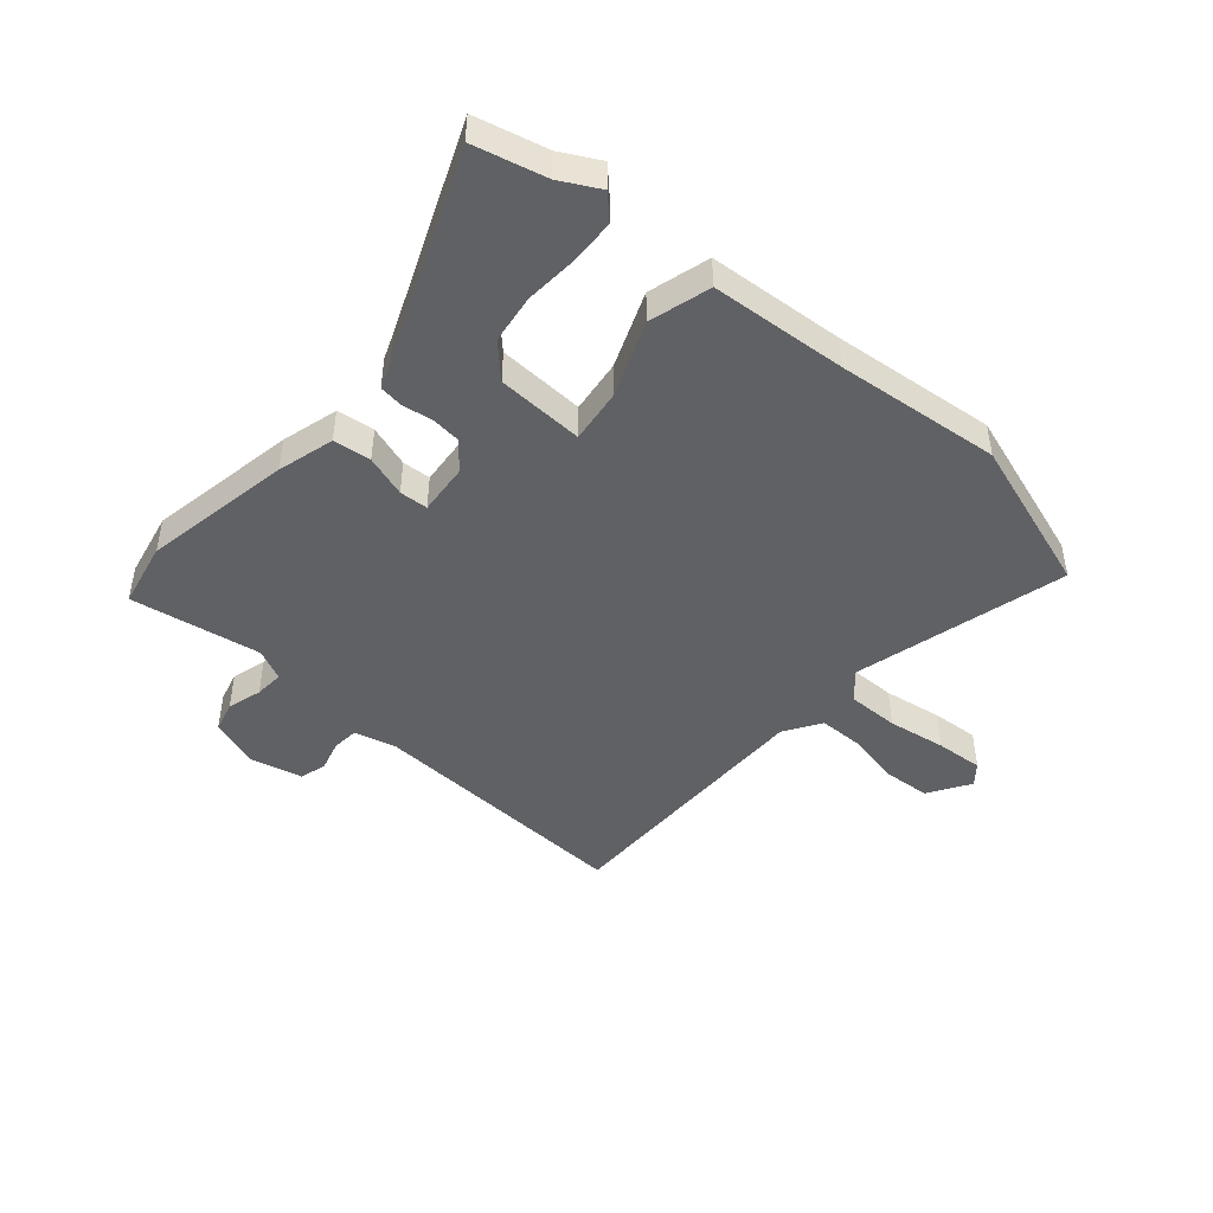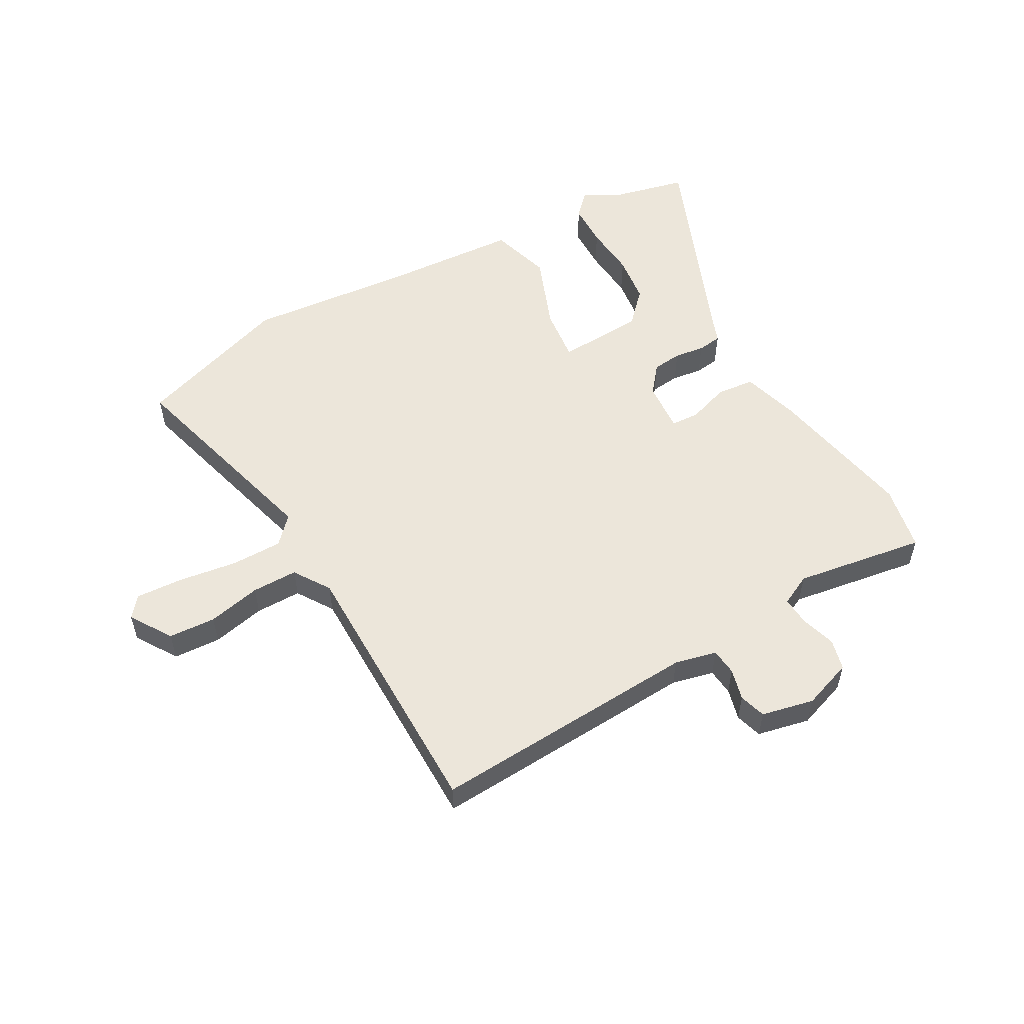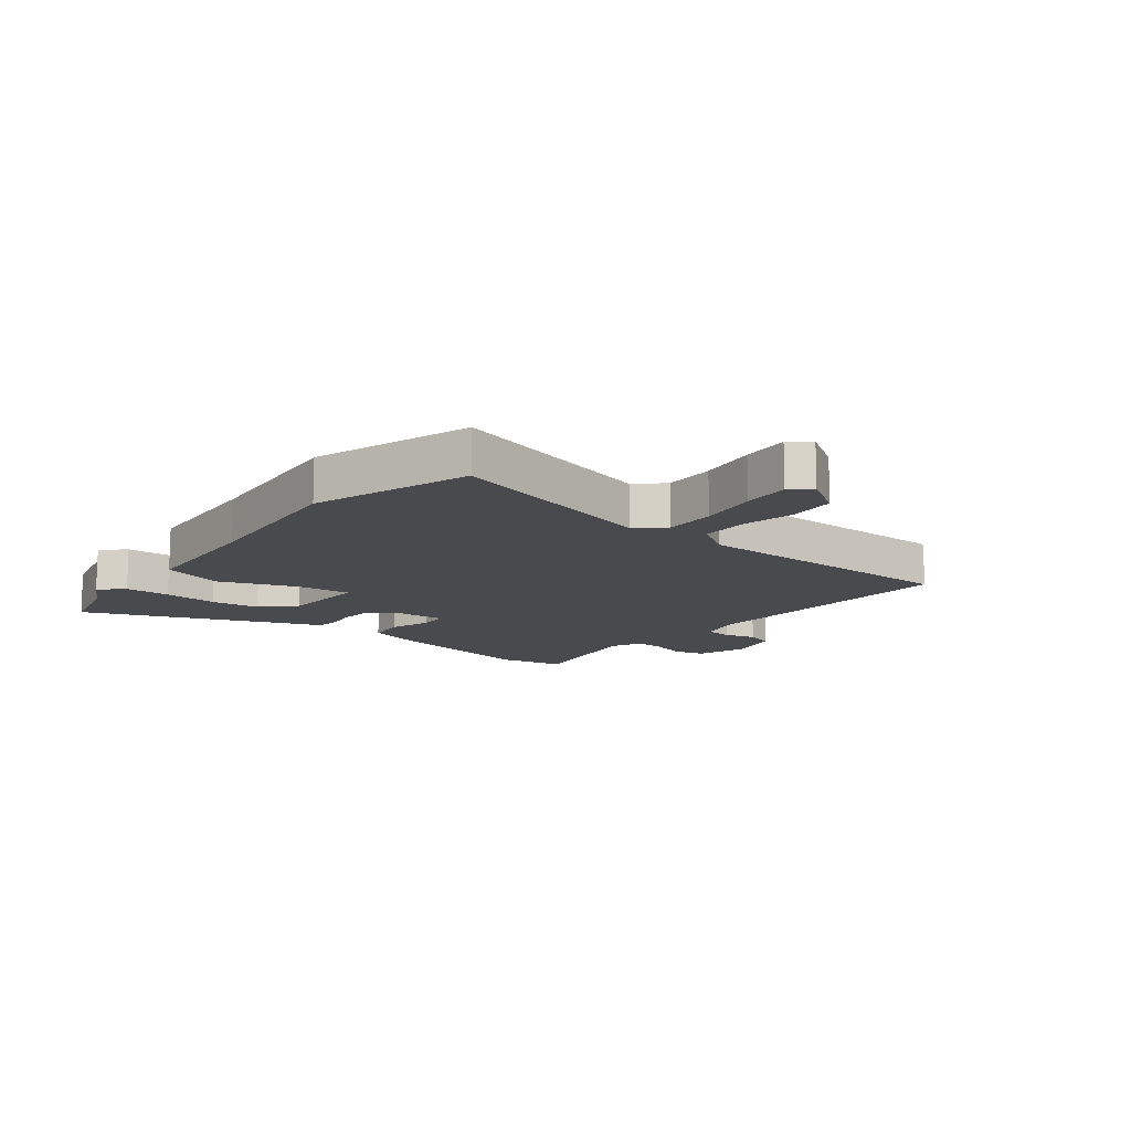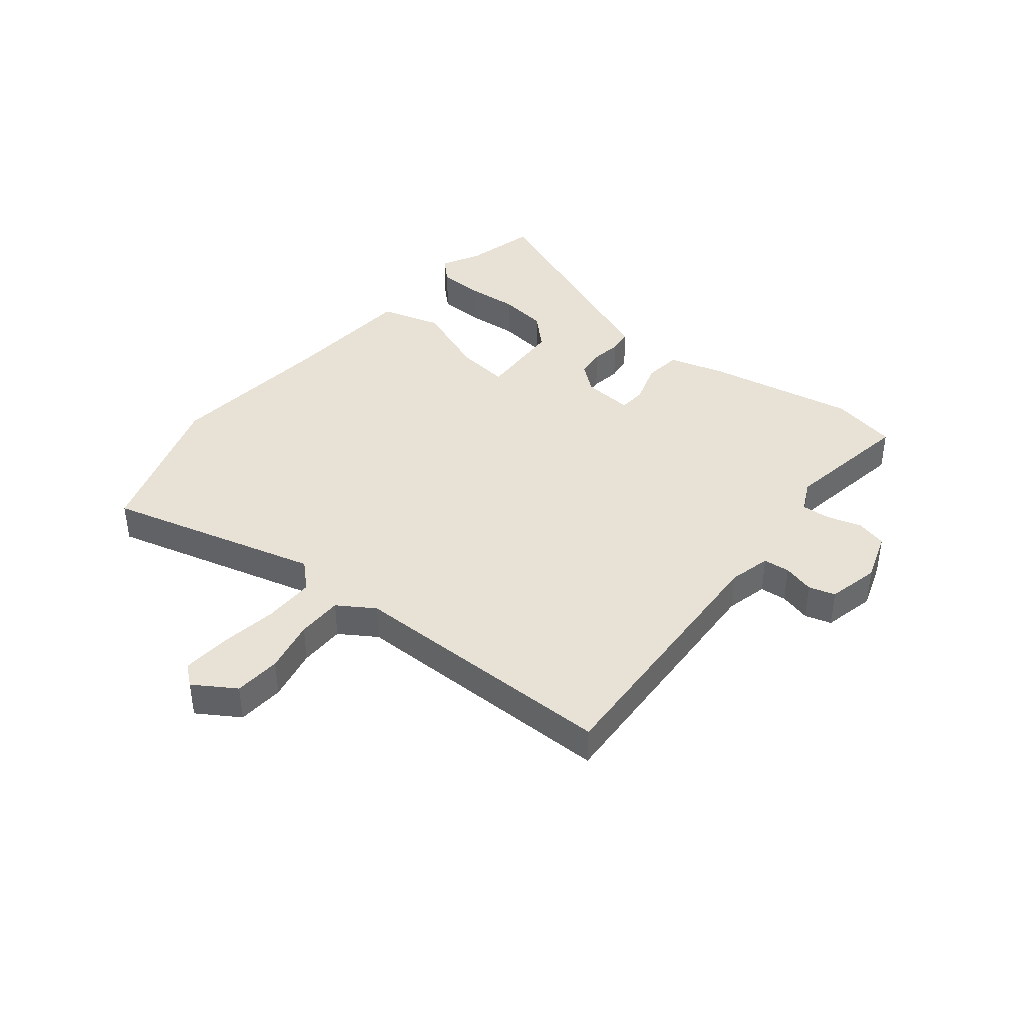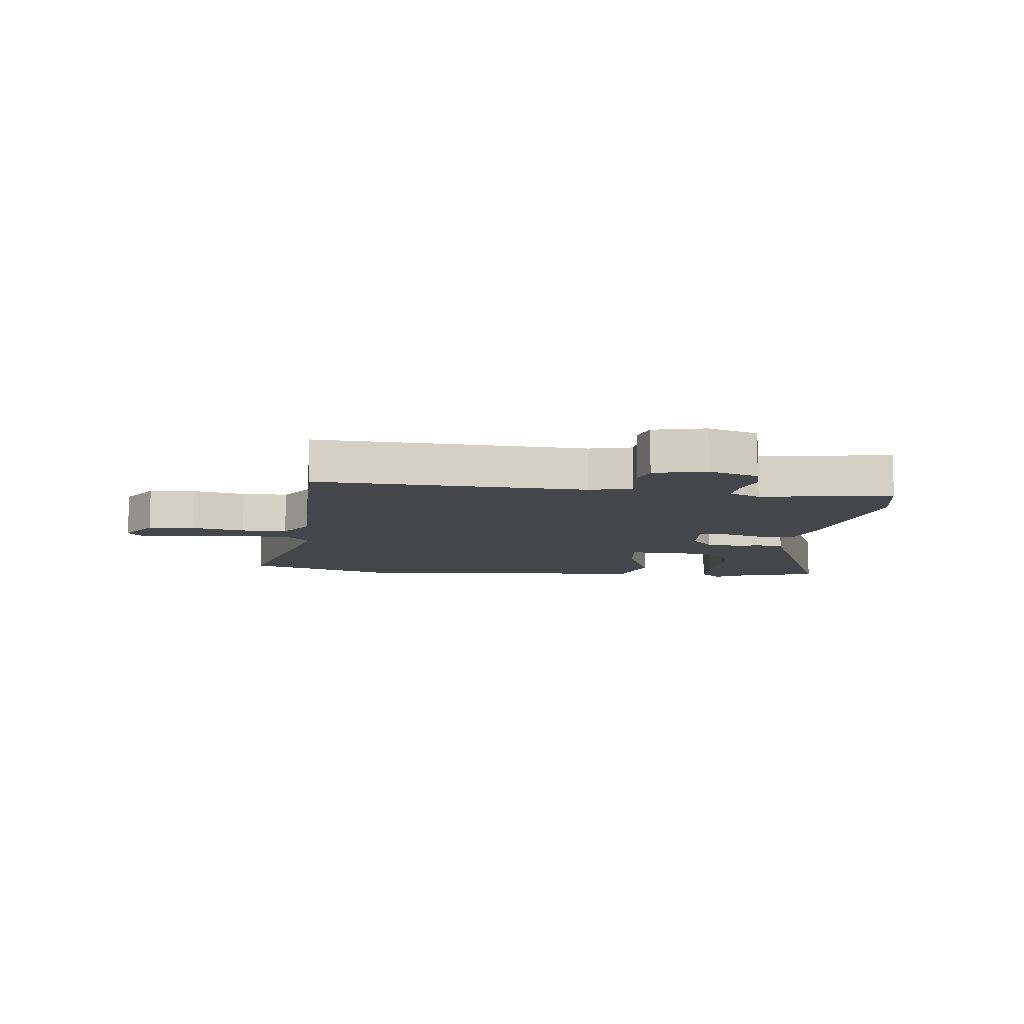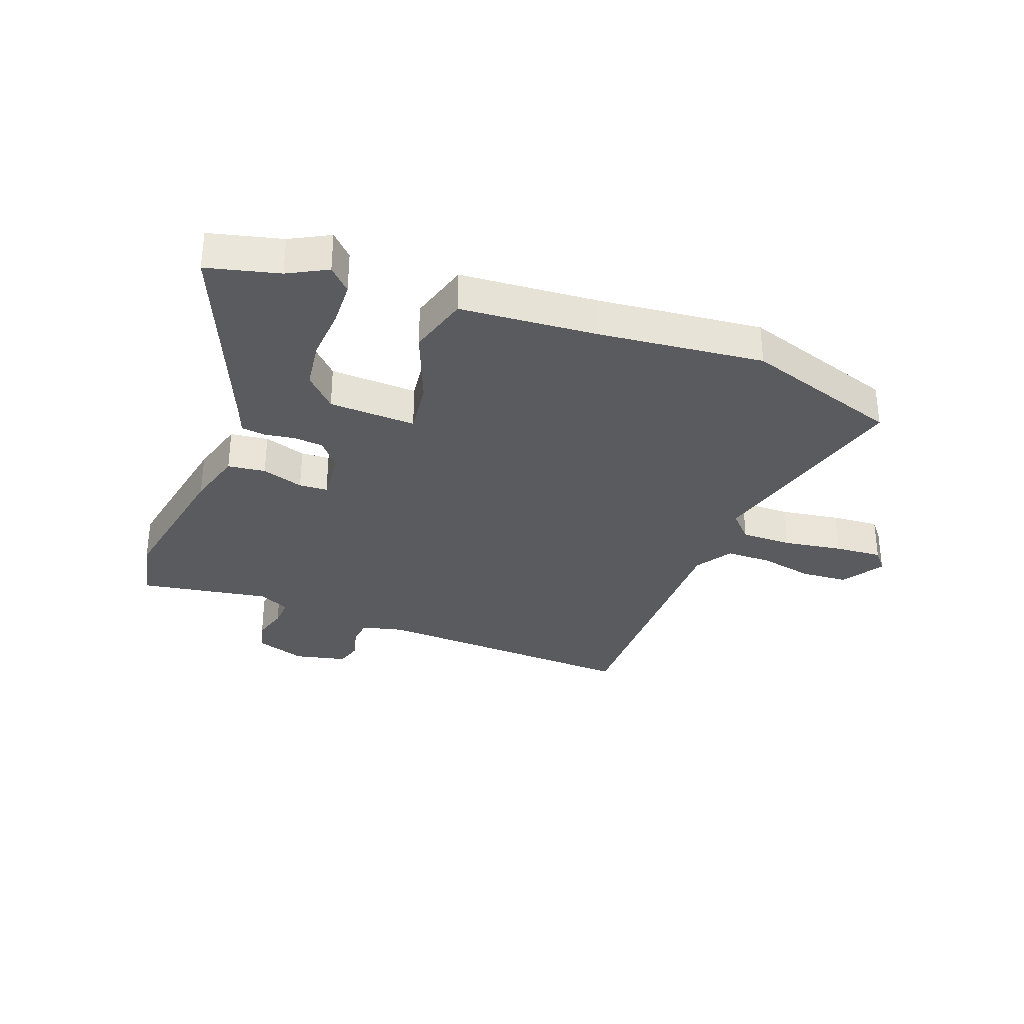
<metadata>
{"format":"obj","ext":"obj","renderer":"f3d","projection":"perspective","resolution":1024,"background":"white","views":[{"elev":-46.2,"azim":-41.1,"up":"+Y"},{"elev":54.6,"azim":149.9,"up":"+Y"},{"elev":-12.9,"azim":51.3,"up":"+Y"},{"elev":40.5,"azim":128.5,"up":"+Y"},{"elev":-9.4,"azim":173.2,"up":"+Y"},{"elev":-32.4,"azim":-20.7,"up":"+Y"}]}
</metadata>
<code>
v 0.493 0.07 -0.543
v 0.029 0.07 -0.522
v -0.043 0.07 -0.54
v -0.047 0.07 -0.586
v -0.032 0.07 -0.64
v -0.045 0.07 -0.686
v -0.135 0.07 -0.707
v -0.221 0.07 -0.678
v -0.235 0.07 -0.625
v -0.218 0.07 -0.565
v -0.215 0.07 -0.515
v -0.269 0.07 -0.489
v -0.494 0.07 -0.527
v -0.518 0.07 -0.413
v -0.472 0.07 -0.155
v -0.445 0.07 -0.057
v -0.38 0.07 -0.049
v -0.308 0.07 -0.072
v -0.259 0.07 -0.069
v -0.267 0.07 0.019
v -0.306 0.07 0.066
v -0.357 0.07 0.071
v -0.409 0.07 0.063
v -0.451 0.07 0.068
v -0.469 0.07 0.114
v -0.618 0.07 0.471
v -0.494 0.07 0.502
v -0.427 0.07 0.538
v -0.389 0.07 0.499
v -0.386 0.07 0.422
v -0.392 0.07 0.33
v -0.38 0.07 0.246
v -0.327 0.07 0.192
v -0.177 0.07 0.186
v -0.189 0.07 0.279
v -0.241 0.07 0.409
v -0.211 0.07 0.515
v 0.024 0.07 0.533
v 0.308 0.07 0.563
v 0.577 0.07 0.475
v 0.482 0.07 0.106
v 0.525 0.07 0.061
v 0.613 0.07 0.062
v 0.714 0.07 0.078
v 0.796 0.07 0.084
v 0.825 0.07 0.049
v 0.78 0.07 -0.023
v 0.699 0.07 -0.029
v 0.607 0.07 -0.01
v 0.528 0.07 -0.011
v 0.488 0.07 -0.074
v 0.493 0 -0.543
v 0.029 0 -0.522
v -0.043 0 -0.54
v -0.047 0 -0.586
v -0.032 0 -0.64
v -0.045 0 -0.686
v -0.135 0 -0.707
v -0.221 0 -0.678
v -0.235 0 -0.625
v -0.218 0 -0.565
v -0.215 0 -0.515
v -0.269 0 -0.489
v -0.494 0 -0.527
v -0.518 0 -0.413
v -0.472 0 -0.155
v -0.445 0 -0.057
v -0.38 0 -0.049
v -0.308 0 -0.072
v -0.259 0 -0.069
v -0.267 0 0.019
v -0.306 0 0.066
v -0.357 0 0.071
v -0.409 0 0.063
v -0.451 0 0.068
v -0.469 0 0.114
v -0.618 0 0.471
v -0.494 0 0.502
v -0.427 0 0.538
v -0.389 0 0.499
v -0.386 0 0.422
v -0.392 0 0.33
v -0.38 0 0.246
v -0.327 0 0.192
v -0.177 0 0.186
v -0.189 0 0.279
v -0.241 0 0.409
v -0.211 0 0.515
v 0.024 0 0.533
v 0.308 0 0.563
v 0.577 0 0.475
v 0.482 0 0.106
v 0.525 0 0.061
v 0.613 0 0.062
v 0.714 0 0.078
v 0.796 0 0.084
v 0.825 0 0.049
v 0.78 0 -0.023
v 0.699 0 -0.029
v 0.607 0 -0.01
v 0.528 0 -0.011
v 0.488 0 -0.074
f 47 48 49
f 46 47 49
f 45 46 49
f 44 45 49
f 43 44 49
f 42 43 49 50
f 41 42 50 51
f 38 39 40 41
f 41 51 1
f 38 41 1
f 37 38 1
f 36 37 1
f 35 36 1
f 29 30 31
f 28 29 31
f 27 28 31
f 27 31 32
f 26 27 32
f 25 26 32
f 25 32 33
f 24 25 33
f 23 24 33
f 22 23 33
f 16 17 18
f 15 16 18
f 14 15 18
f 13 14 18
f 12 13 18
f 11 12 18 19
f 8 9 10
f 7 8 10
f 6 7 10
f 5 6 10
f 4 5 10
f 3 4 10 11
f 11 19 20
f 3 11 20
f 2 3 20
f 34 35 1 2
f 21 22 33 34
f 20 21 34
f 2 20 34
f 100 99 98
f 100 98 97
f 100 97 96
f 100 96 95
f 100 95 94
f 101 100 94 93
f 102 101 93 92
f 92 91 90 89
f 52 102 92
f 52 92 89
f 52 89 88
f 52 88 87
f 52 87 86
f 82 81 80
f 82 80 79
f 82 79 78
f 83 82 78
f 83 78 77
f 83 77 76
f 84 83 76
f 84 76 75
f 84 75 74
f 84 74 73
f 69 68 67
f 69 67 66
f 69 66 65
f 69 65 64
f 69 64 63
f 70 69 63 62
f 61 60 59
f 61 59 58
f 61 58 57
f 61 57 56
f 61 56 55
f 62 61 55 54
f 71 70 62
f 71 62 54
f 71 54 53
f 53 52 86 85
f 85 84 73 72
f 85 72 71
f 85 71 53
f 1 52 53 2
f 2 53 54 3
f 3 54 55 4
f 4 55 56 5
f 5 56 57 6
f 6 57 58 7
f 7 58 59 8
f 8 59 60 9
f 9 60 61 10
f 10 61 62 11
f 11 62 63 12
f 12 63 64 13
f 13 64 65 14
f 14 65 66 15
f 15 66 67 16
f 16 67 68 17
f 17 68 69 18
f 18 69 70 19
f 19 70 71 20
f 20 71 72 21
f 21 72 73 22
f 22 73 74 23
f 23 74 75 24
f 24 75 76 25
f 25 76 77 26
f 26 77 78 27
f 27 78 79 28
f 28 79 80 29
f 29 80 81 30
f 30 81 82 31
f 31 82 83 32
f 32 83 84 33
f 33 84 85 34
f 34 85 86 35
f 35 86 87 36
f 36 87 88 37
f 37 88 89 38
f 38 89 90 39
f 39 90 91 40
f 40 91 92 41
f 41 92 93 42
f 42 93 94 43
f 43 94 95 44
f 44 95 96 45
f 45 96 97 46
f 46 97 98 47
f 47 98 99 48
f 48 99 100 49
f 49 100 101 50
f 50 101 102 51
f 51 102 52 1

</code>
